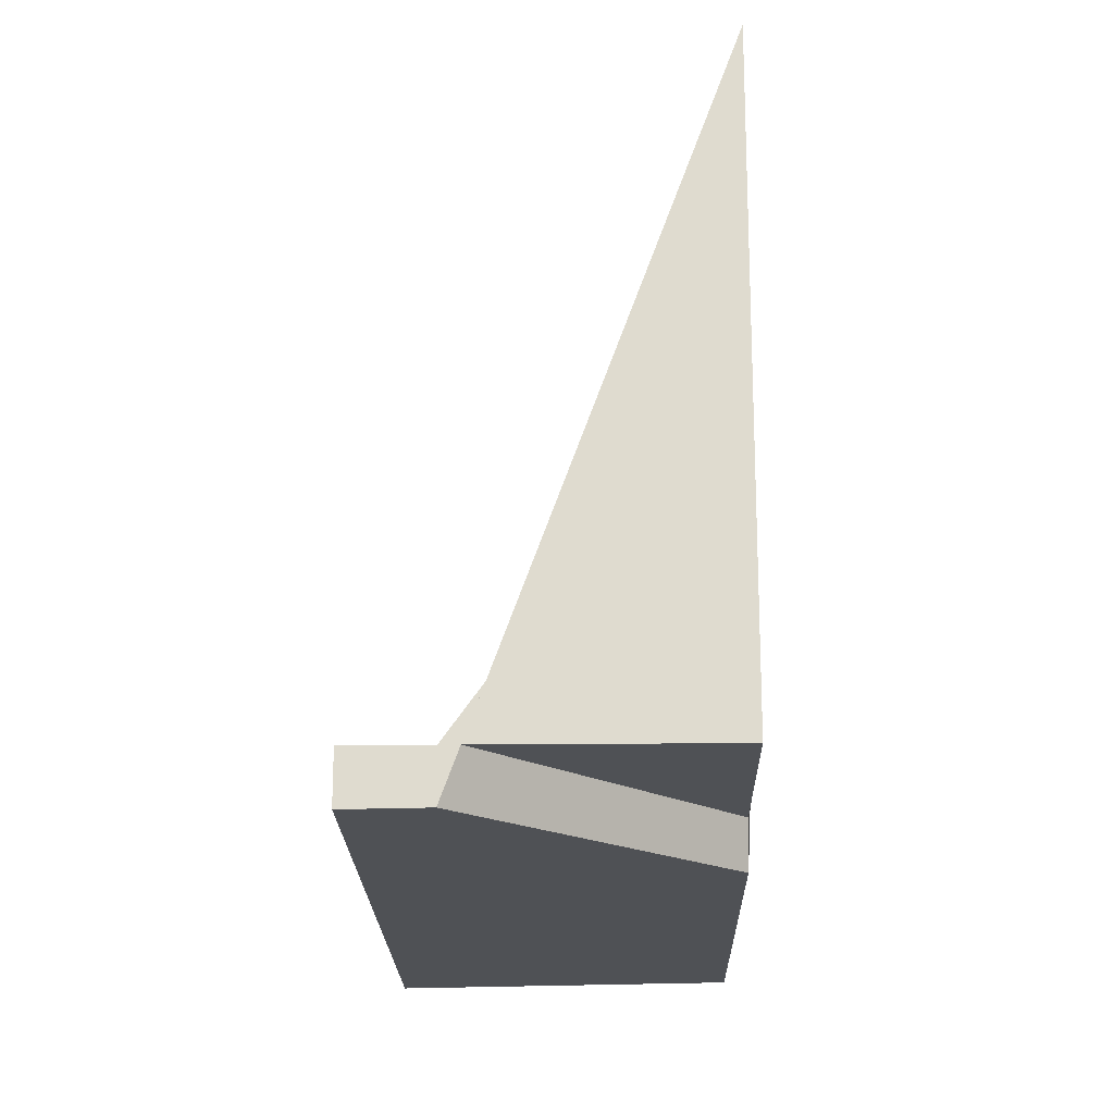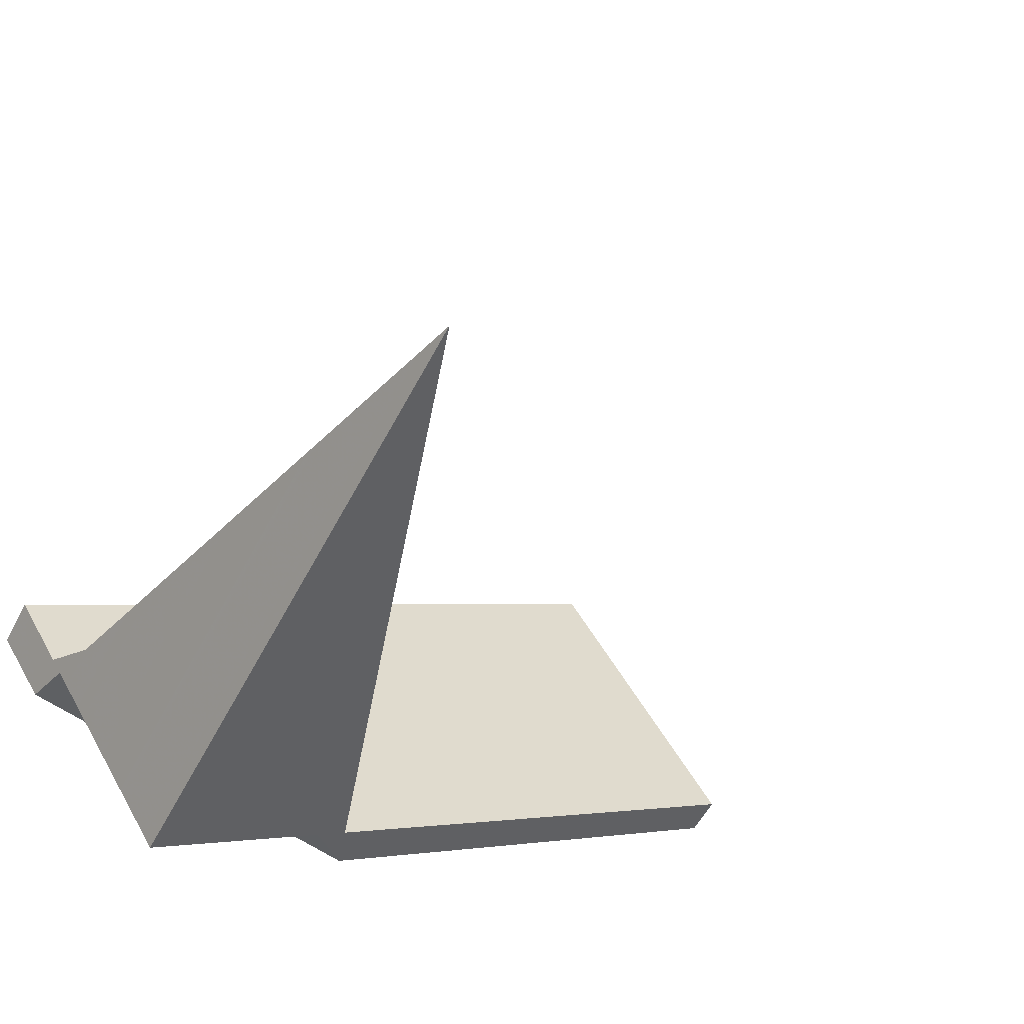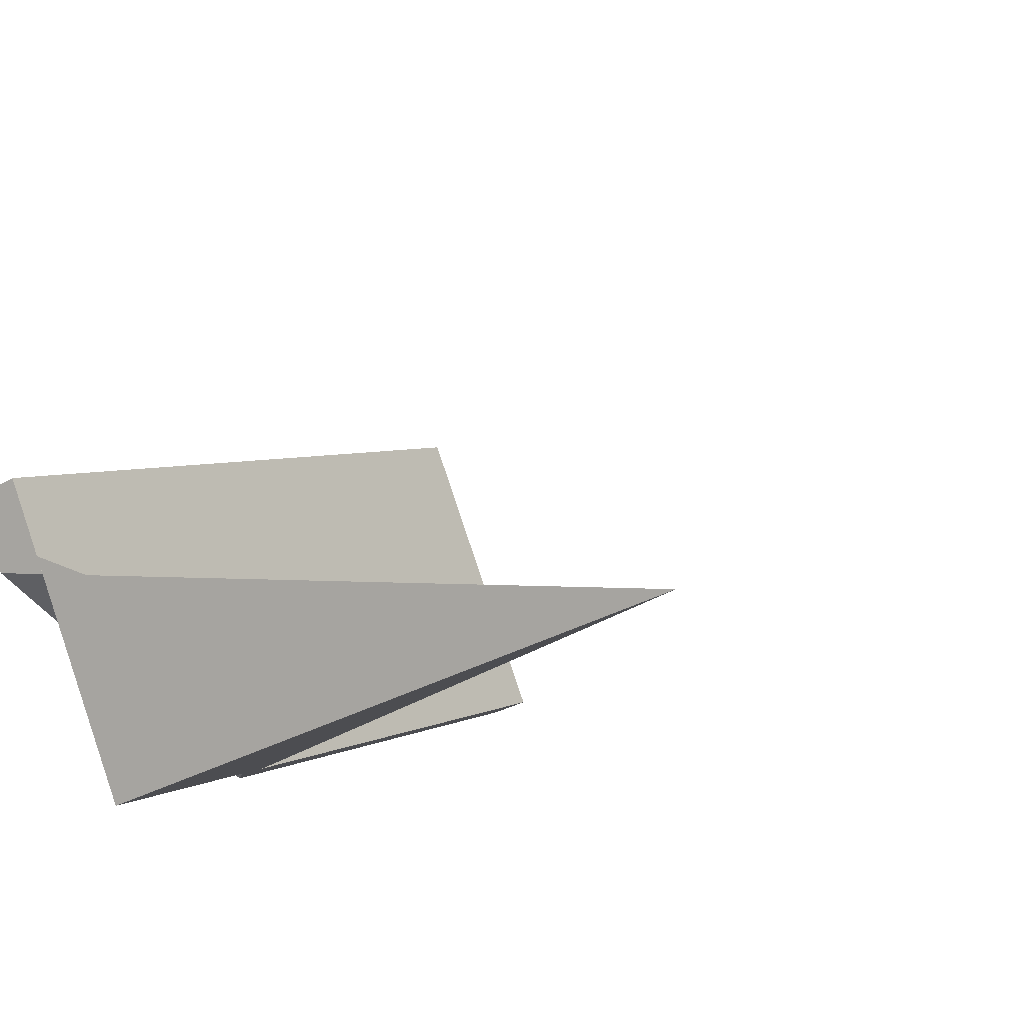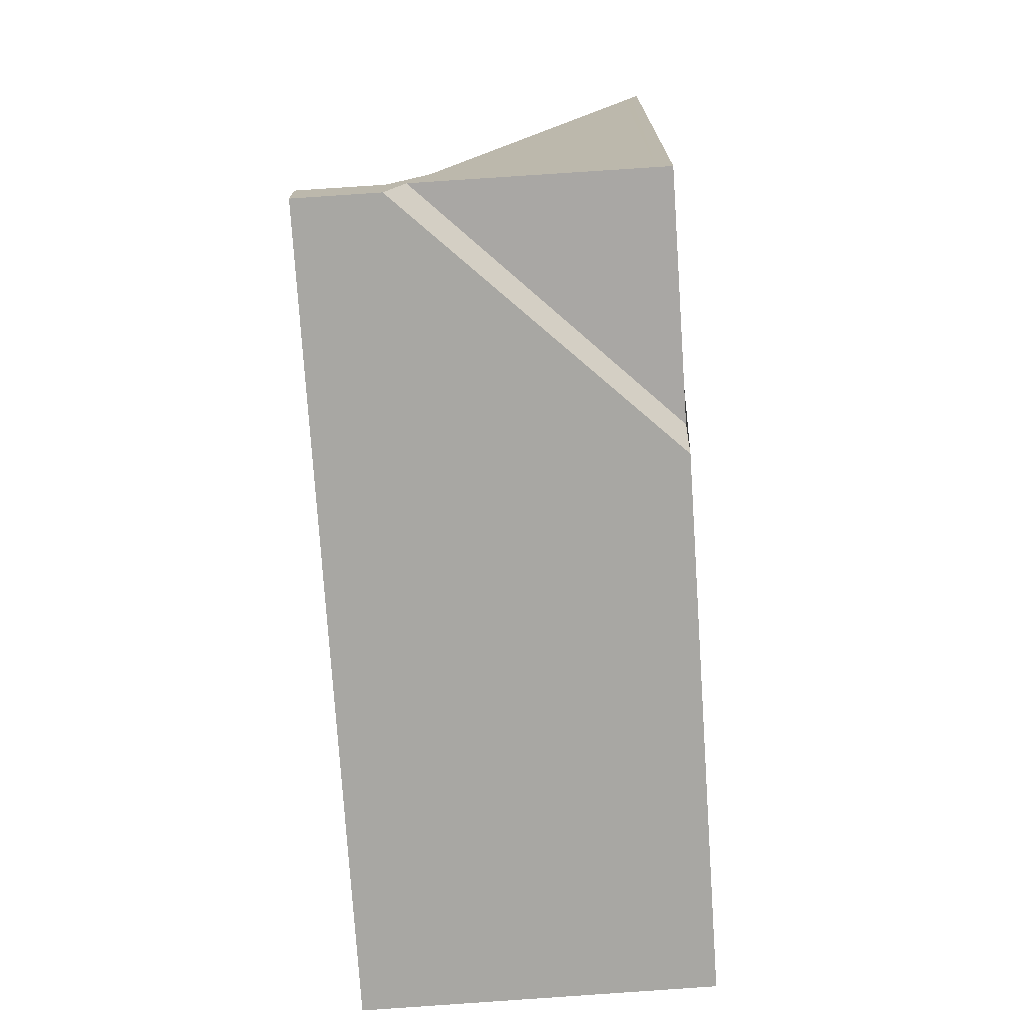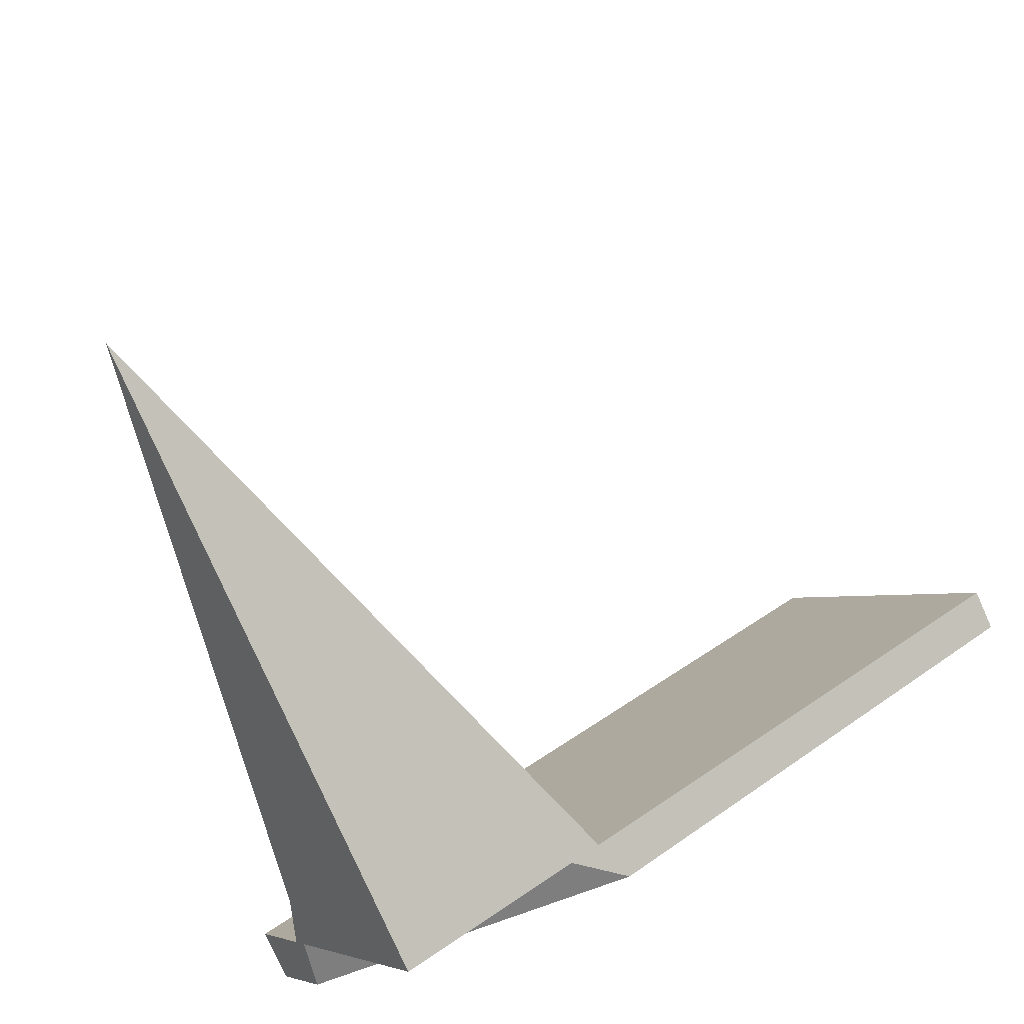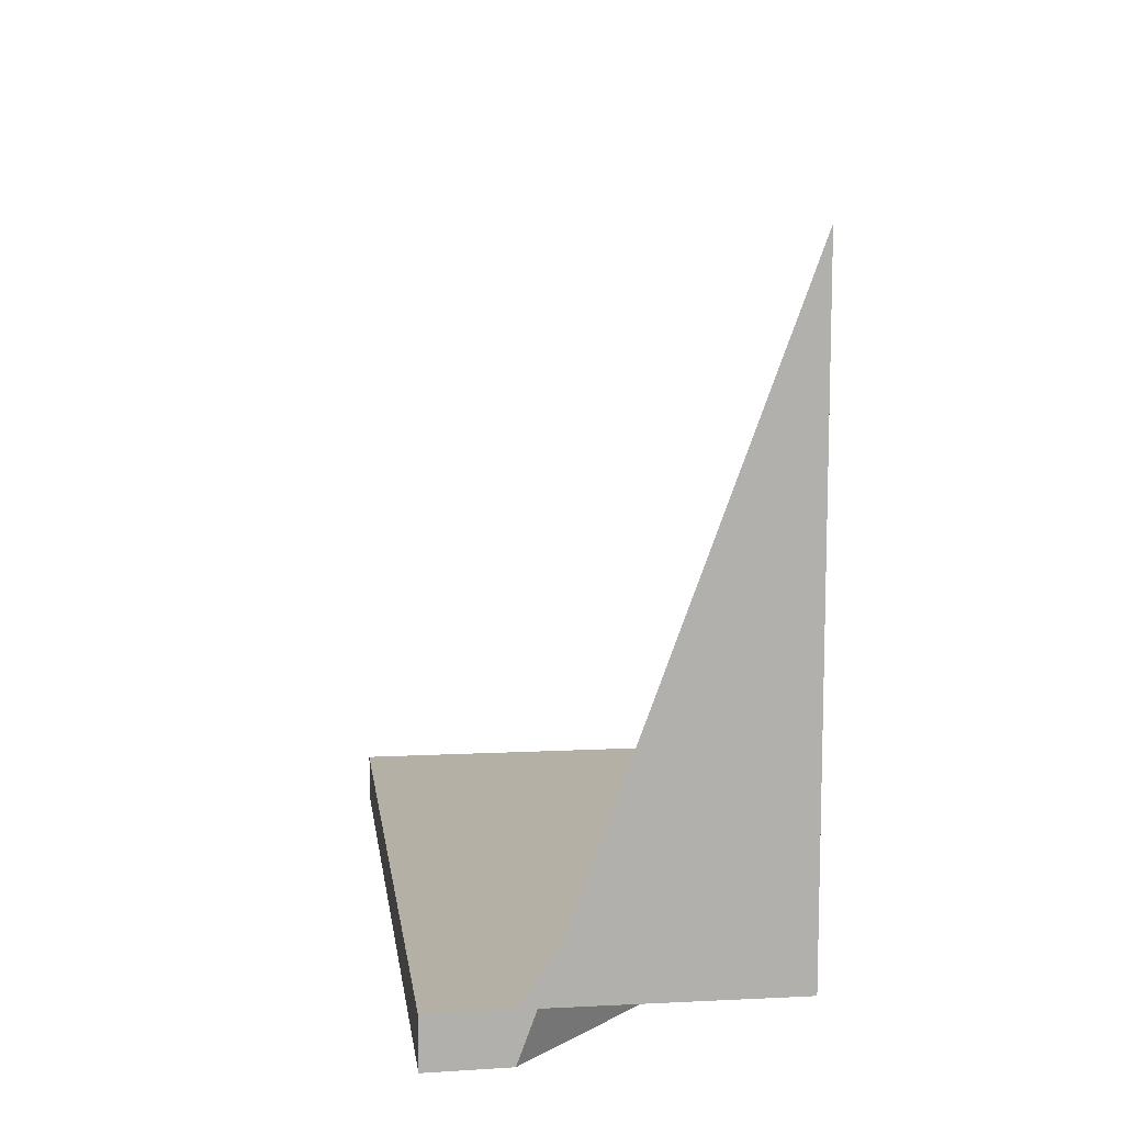
<metadata>
{"format":"obj","ext":"obj","renderer":"f3d","projection":"perspective","resolution":1024,"background":"white","views":[{"elev":-20.0,"azim":-56.7,"up":"+Z"},{"elev":-56.2,"azim":-27.3,"up":"+Y"},{"elev":-34.2,"azim":-53.0,"up":"+Y"},{"elev":-74.7,"azim":-54.0,"up":"+Z"},{"elev":-78.8,"azim":24.0,"up":"+Y"},{"elev":11.7,"azim":-64.8,"up":"+Z"}]}
</metadata>
<code>
v -2051 -158.1 -0.749
v -2048 -162.7 -0.67
v -2061 -164.7 -0.8327
v -2058 -169.3 10.38
v -2050 -159.2 -0.729
v -2051 -160.4 -0.7346
v -2049 -161.2 -0.6947
v -2053 -159.7 -0.7694
v -2055 -167.1 -0.7267
v -2057 -166.6 -0.7638
v -2060 -165.8 -0.8137
v -2054 -163.3 -0.7482
v -2050 -160.8 -0.7164
v -2059 -166.2 -0.7857
v -2048 -163 -0.6742
v -2049 -160.9 -0.7101
v -2050 -164 -0.6873
v -2051 -161.7 -0.7278
v -2056 -166.8 -0.7492
v -2057 -166.1 -0.7614
v -2055 -167.1 -0.7289
v -2050 -163.9 -0.6888
v -2060 -165.8 -0.8137
v -2055 -167.1 -0.7267
v -2057 -168.7 7.285
v -2059 -168.3 7.08
v -2059 -168.3 7.304
v -2057 -168.7 7.416
v -2060 -166.7 2.142
v -2056 -167.6 1.929
v -2056 -167.5 1.959
v -2056 -167.7 2.003
v -2060 -166.6 1.668
v -2060 -166.9 2.562
v -2057 -168.5 6.266
v -2055 -167.6 1.531
v -2060 -166.3 0.8361
v -2057 -168.2 5.504
v -2058 -168.6 7.239
v -2057 -166.6 -0.7638
v -2058 -168.6 7.392
v -2058 -169 8.695
v -2057 -167.2 1.871
v -2057 -167.3 2.016
v -2057 -167.1 1.258
v -2057 -167.9 4.582
v -2056 -168.1 4.291
v -2059 -167.6 5.041
v -2058 -167.8 4.743
v -2058 -169.2 9.949
v -2058 -169.1 9.714
v -2060 -166.9 2.793
v -2060 -166.9 2.671
v -2059 -166.8 2.125
v -2049 -160.3 -0.7104
v -2059 -166.2 -0.7857
v -2059 -166.7 1.712
v -2059 -166.6 0.9786
v -2050 -160.6 -0.7146
v -2050 -159.7 -0.7312
v -2051 -158.4 -0.7532
v -2052 -161.1 -0.7378
v -2052 -159.9 -0.758
v -2053 -159.4 -0.7663
v -2057 -165.3 -0.7742
v -2059 -163.1 -0.8125
v -2056 -167.7 2.15
v -2056 -167.6 1.997
v -2056 -167.5 1.483
v -2056 -166.8 -0.7492
v -2056 -167.6 1.934
v -2056 -167.6 1.992
v -2056 -167.6 1.936
v -2058 -168.8 8.131
v -2057 -168.7 7.405
v -2057 -168.6 7.267
v -2056 -167.5 1.511
v -2055 -167.1 -0.7289
v -2057 -168.4 6.131
v -2056 -168.1 4.331
v -2056 -167.6 1.865
v -2048 -162.9 -0.6757
v -2048 -162.6 -0.6715
v -2058 -169.1 9.848
v -2058 -169.2 10.09
v -2050 -159.2 -0.729
v -2051 -158.1 -0.749
v -2051 -158.1 0
v -2050 -159.2 1.11e-16
v -2048 -163 -0.6742
v -2048 -162.7 -0.67
v -2048 -162.7 0
v -2048 -163 0
v -2059 -163.1 -0.8125
v -2061 -164.7 -0.8327
v -2061 -164.7 0
v -2059 -163.1 0
v -2058 -169.2 10.09
v -2058 -169.3 10.38
v -2058 -169.3 0
v -2058 -169.2 0
v -2049 -160.3 -0.7104
v -2050 -159.2 -0.729
v -2050 -159.2 1.11e-16
v -2049 -160.3 1.11e-16
v -2048 -162.6 -0.6715
v -2049 -161.2 -0.6947
v -2049 -161.2 0
v -2048 -162.6 0
v -2053 -159.4 -0.7663
v -2053 -159.7 -0.7694
v -2053 -159.7 0
v -2053 -159.4 0
v -2061 -164.7 -0.8327
v -2060 -165.8 -0.8137
v -2060 -165.8 0
v -2061 -164.7 0
v -2050 -164 -0.6873
v -2048 -163 -0.6742
v -2048 -163 0
v -2050 -164 0
v -2055 -167.1 -0.7267
v -2050 -164 -0.6873
v -2050 -164 0
v -2055 -167.1 0
v -2055 -167.6 1.531
v -2055 -167.1 -0.7267
v -2055 -167.1 0
v -2055 -167.6 0
v -2057 -168.7 7.416
v -2057 -168.7 7.285
v -2057 -168.7 0
v -2057 -168.7 0
v -2059 -167.6 5.041
v -2059 -168.3 7.08
v -2059 -168.3 8.882e-16
v -2059 -167.6 8.882e-16
v -2059 -168.3 7.08
v -2059 -168.3 7.304
v -2059 -168.3 0
v -2059 -168.3 8.882e-16
v -2058 -169 8.695
v -2057 -168.7 7.416
v -2057 -168.7 0
v -2058 -169 0
v -2060 -166.6 1.668
v -2060 -166.7 2.142
v -2060 -166.7 0
v -2060 -166.6 0
v -2056 -167.7 2.003
v -2056 -167.6 1.929
v -2056 -167.6 0
v -2056 -167.7 0
v -2056 -167.7 2.15
v -2056 -167.7 2.003
v -2056 -167.7 0
v -2056 -167.7 0
v -2060 -166.3 0.8361
v -2060 -166.6 1.668
v -2060 -166.6 0
v -2060 -166.3 1.11e-16
v -2060 -166.7 2.142
v -2060 -166.9 2.562
v -2060 -166.9 0
v -2060 -166.7 0
v -2057 -168.7 7.285
v -2057 -168.5 6.266
v -2057 -168.5 8.882e-16
v -2057 -168.7 0
v -2056 -167.6 1.929
v -2055 -167.6 1.531
v -2055 -167.6 0
v -2056 -167.6 0
v -2060 -165.8 -0.8137
v -2060 -166.3 0.8361
v -2060 -166.3 1.11e-16
v -2060 -165.8 0
v -2058 -169.2 9.949
v -2058 -169 8.695
v -2058 -169 0
v -2058 -169.2 0
v -2057 -168.5 6.266
v -2056 -168.1 4.291
v -2056 -168.1 0
v -2057 -168.5 8.882e-16
v -2060 -166.9 2.793
v -2059 -167.6 5.041
v -2059 -167.6 8.882e-16
v -2060 -166.9 0
v -2058 -169.3 10.38
v -2058 -169.2 9.949
v -2058 -169.2 0
v -2058 -169.3 0
v -2059 -168.3 7.304
v -2058 -169.1 9.714
v -2058 -169.1 0
v -2059 -168.3 0
v -2060 -166.9 2.562
v -2060 -166.9 2.793
v -2060 -166.9 0
v -2060 -166.9 0
v -2049 -161.2 -0.6947
v -2049 -160.3 -0.7104
v -2049 -160.3 1.11e-16
v -2049 -161.2 0
v -2051 -158.1 -0.749
v -2051 -158.4 -0.7532
v -2051 -158.4 -1.11e-16
v -2051 -158.1 0
v -2051 -158.4 -0.7532
v -2053 -159.4 -0.7663
v -2053 -159.4 0
v -2051 -158.4 -1.11e-16
v -2053 -159.7 -0.7694
v -2059 -163.1 -0.8125
v -2059 -163.1 0
v -2053 -159.7 0
v -2056 -168.1 4.291
v -2056 -167.7 2.15
v -2056 -167.7 0
v -2056 -168.1 0
v -2048 -162.7 -0.67
v -2048 -162.6 -0.6715
v -2048 -162.6 0
v -2048 -162.7 0
v -2058 -169.1 9.714
v -2058 -169.2 10.09
v -2058 -169.2 0
v -2058 -169.1 0
v -2051 -158.1 0
v -2048 -162.7 0
v -2058 -169.3 0
v -2061 -164.7 0
f 65 12 20
f 49 38 39 26 48
f 83 2 15 82
f 59 55 7 16
f 61 1 5 60
f 62 6 13 18
f 63 6 62
f 82 15 17 22
f 22 17 9 21
f 19 10 20
f 21 19 20 12 18 22
f 74 42 50 84
f 41 27 26 39
f 57 43 44 54
f 71 30 32 68
f 56 40 45 58
f 46 38 49
f 58 45 43 57
f 79 35 25 76
f 75 28 42 74
f 76 25 28 75
f 43 31 44
f 78 24 36 77
f 80 47 35 79
f 77 36 30 71 81
f 68 32 67
f 53 49 48 52
f 54 44 46 49 53
f 84 50 4 85
f 52 34 53
f 53 34 29 54
f 60 5 55 59
f 54 29 33 57
f 58 37 23 56
f 57 33 37 58
f 59 13 6 60
f 16 13 59
f 64 61 60 6 63
f 18 12 62
f 66 8 63 62 12 65
f 63 8 64
f 65 14 11 3 66
f 72 68 67 47 80
f 69 45 40 70
f 81 71 73
f 20 10 14 65
f 73 71 68 72
f 72 31 73
f 74 41 75
f 75 41 39 76
f 77 69 70 78
f 79 38 46 80
f 81 69 77
f 82 16 7 83
f 22 18 13 16 82
f 84 51 27 41 74
f 76 39 38 79
f 85 51 84
f 80 46 44 31 72
f 73 31 43 45 69 81
f 87 88 89 86
f 91 92 93 90
f 95 96 97 94
f 99 100 101 98
f 103 104 105 102
f 107 108 109 106
f 111 112 113 110
f 115 116 117 114
f 119 120 121 118
f 123 124 125 122
f 127 128 129 126
f 131 132 133 130
f 135 136 137 134
f 139 140 141 138
f 143 144 145 142
f 147 148 149 146
f 151 152 153 150
f 155 156 157 154
f 159 160 161 158
f 163 164 165 162
f 167 168 169 166
f 171 172 173 170
f 175 176 177 174
f 179 180 181 178
f 183 184 185 182
f 187 188 189 186
f 191 192 193 190
f 195 196 197 194
f 199 200 201 198
f 203 204 205 202
f 207 208 209 206
f 211 212 213 210
f 215 216 217 214
f 219 220 221 218
f 223 224 225 222
f 227 228 229 226
f 231 232 233 230

</code>
